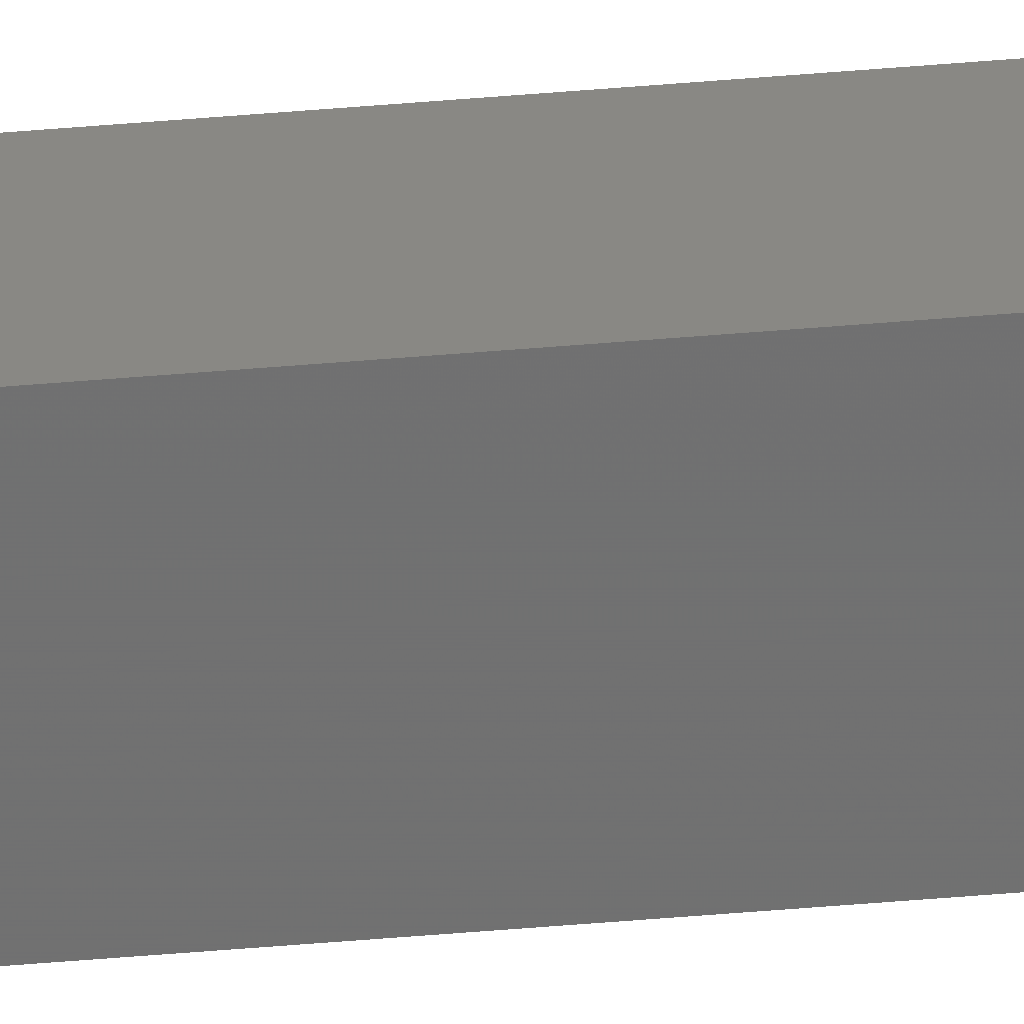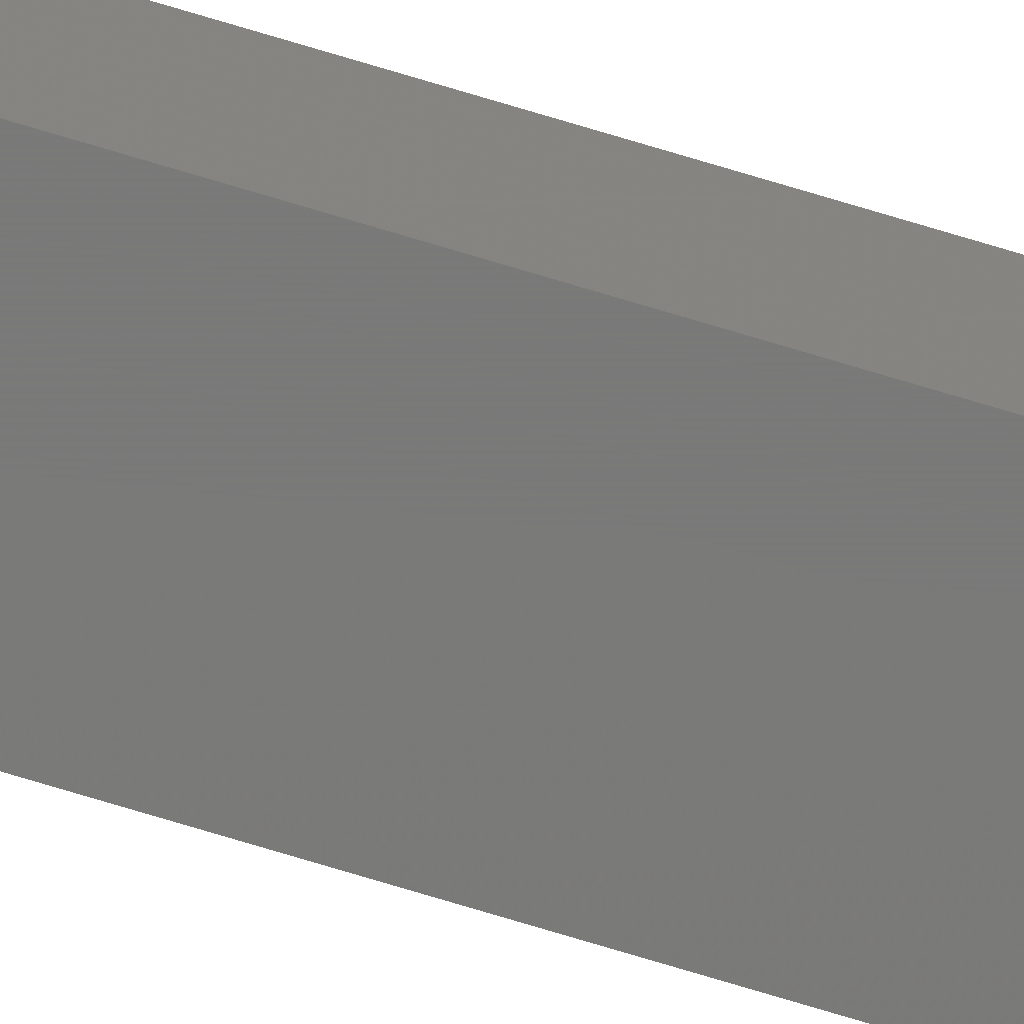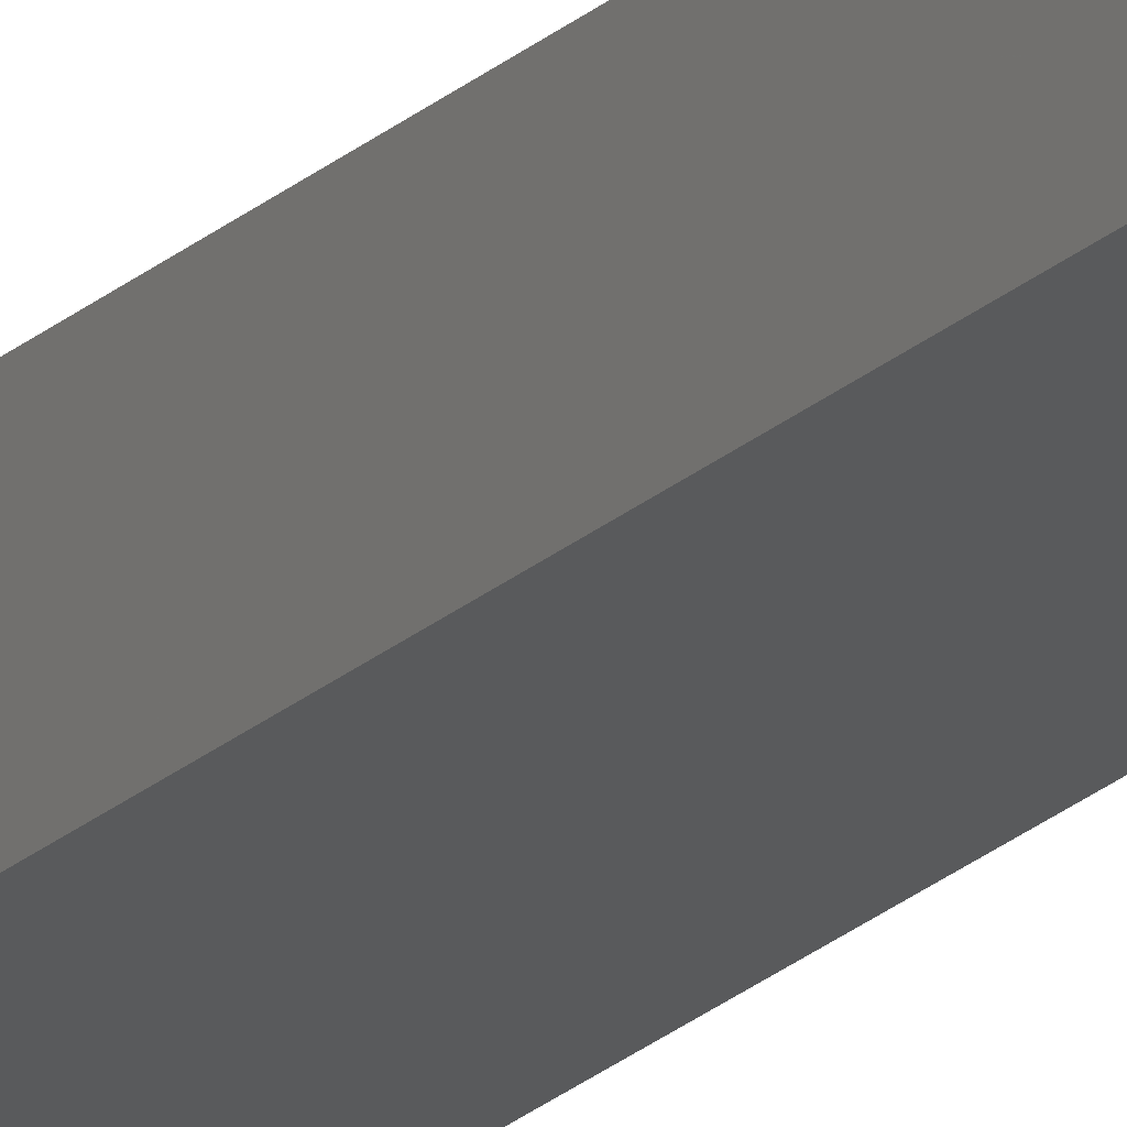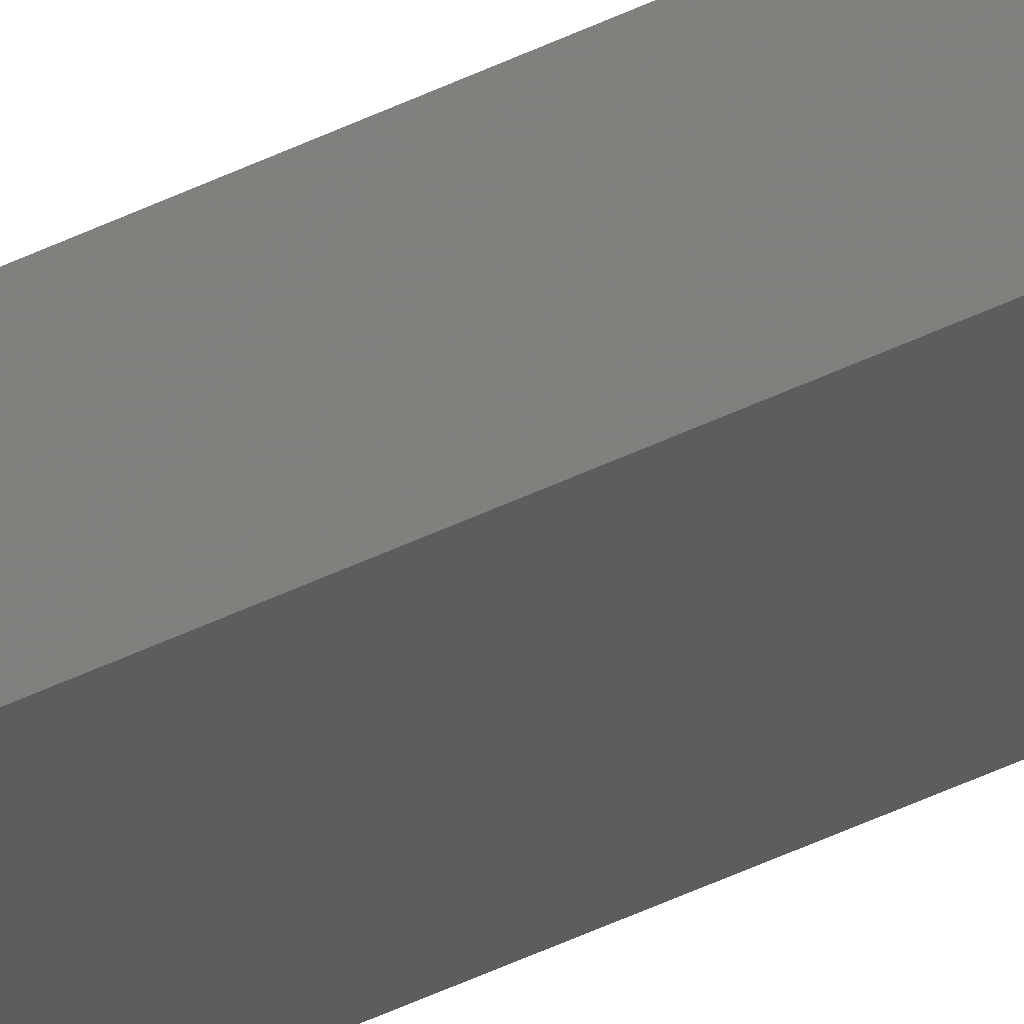
<metadata>
{"format":"stl","ext":"stl","renderer":"f3d","projection":"perspective","resolution":1024,"background":"white","views":[{"elev":-56.0,"azim":95.0,"up":"+Y"},{"elev":-78.8,"azim":-106.5,"up":"+Y"},{"elev":-19.9,"azim":149.4,"up":"+Y"},{"elev":-28.2,"azim":130.4,"up":"+Y"}]}
</metadata>
<code>
# stl→obj: 16 verts, 28 faces
v -9.778 3.861 -188.6
v -9.758 3.863 -188.6
v -9.758 3.863 -192.1
v -9.778 3.861 -192.1
v -9.798 3.859 -188.6
v -9.798 3.859 -192.1
v -9.818 3.857 -188.6
v -9.818 3.857 -192.1
v -9.812 3.807 -192.1
v -9.812 3.807 -188.6
v -9.753 3.814 -192.1
v -9.753 3.814 -188.6
v -9.773 3.812 -192.1
v -9.773 3.812 -188.6
v -9.793 3.809 -188.6
v -9.793 3.809 -192.1
f 1 2 3
f 1 3 4
f 5 4 6
f 5 1 4
f 7 6 8
f 7 5 6
f 7 8 9
f 10 7 9
f 11 12 13
f 12 14 13
f 13 15 16
f 14 15 13
f 16 10 9
f 15 10 16
f 12 11 3
f 2 12 3
f 15 7 10
f 14 5 15
f 15 5 7
f 14 1 5
f 12 2 14
f 14 2 1
f 8 16 9
f 6 16 8
f 4 13 16
f 4 16 6
f 3 11 13
f 3 13 4

</code>
